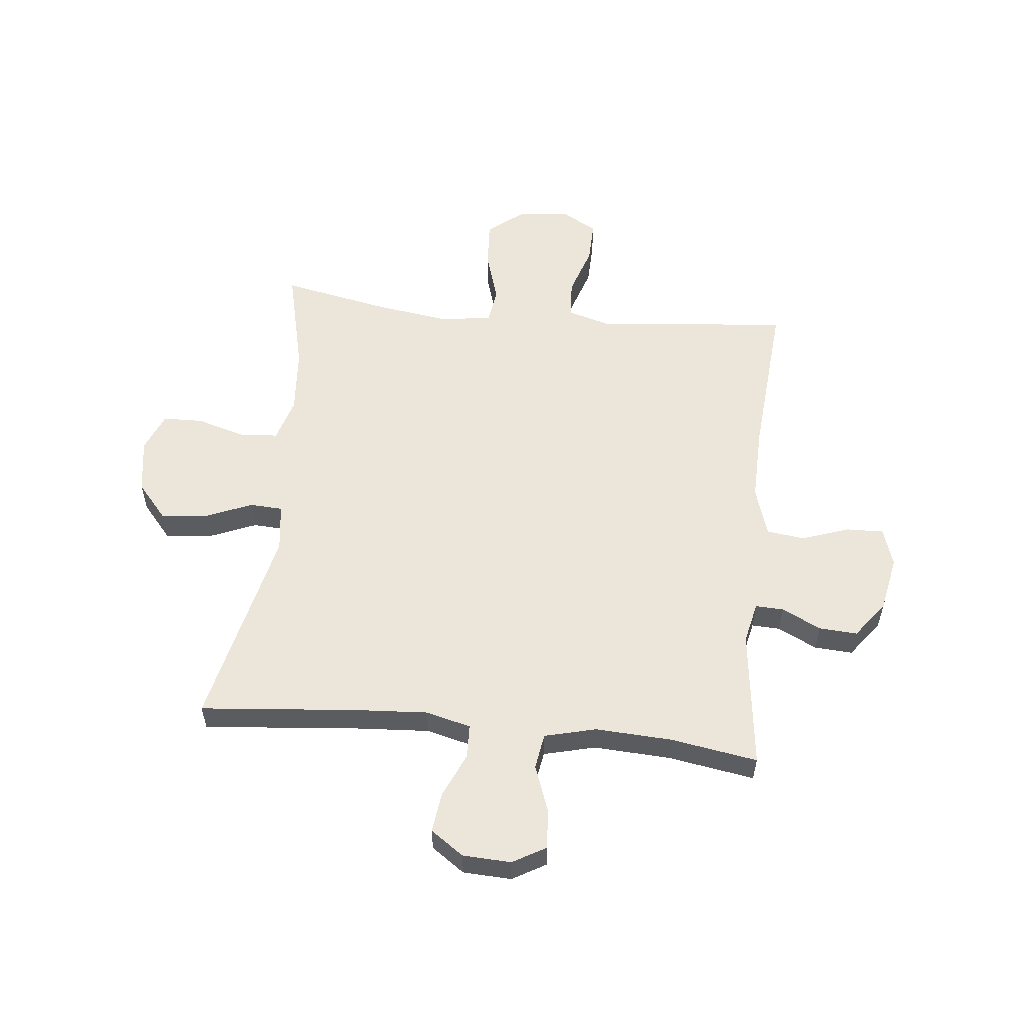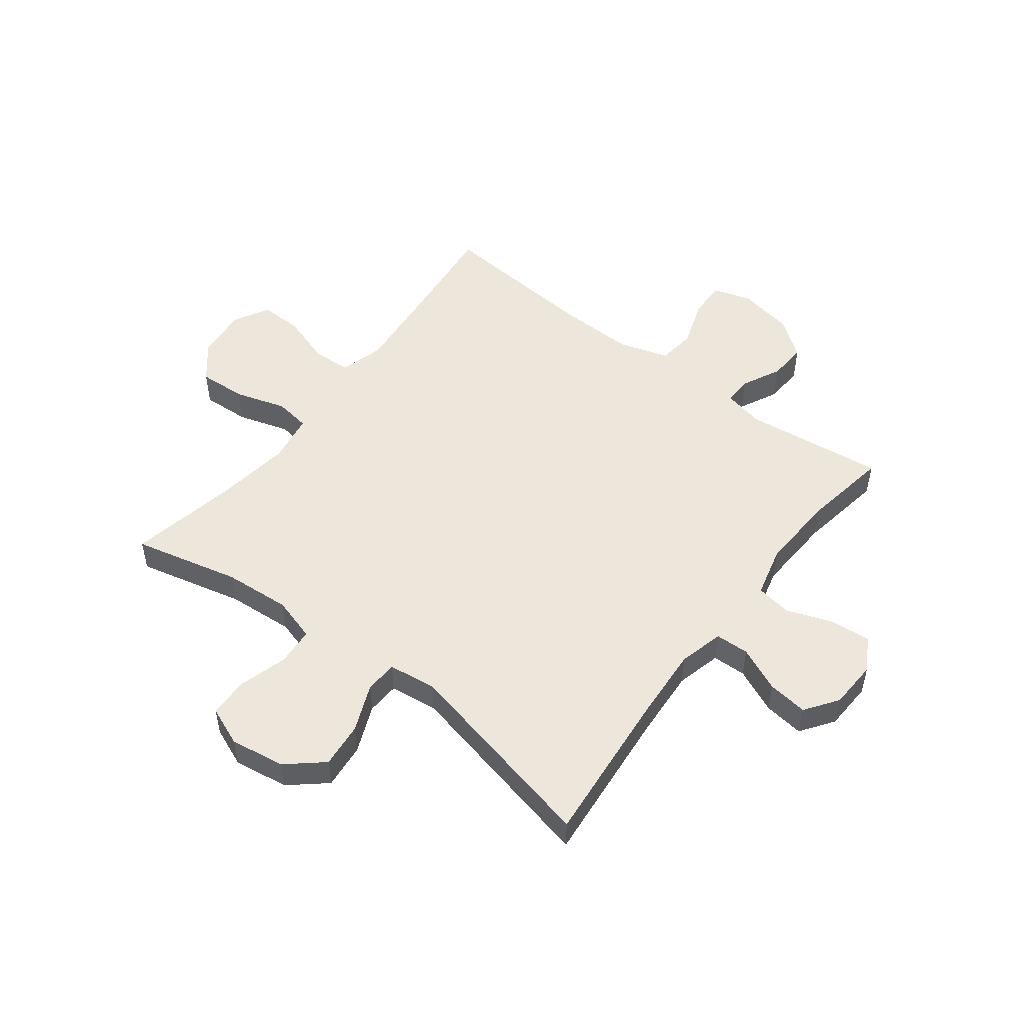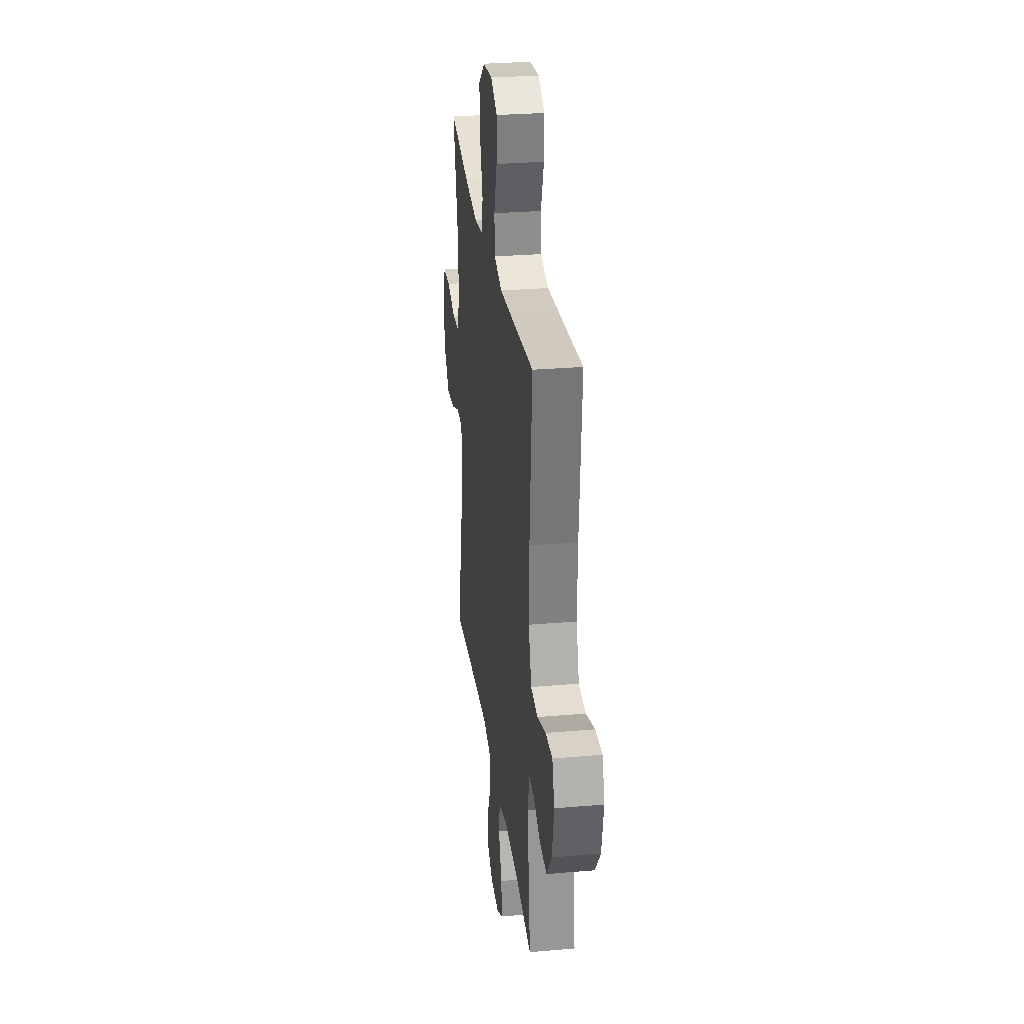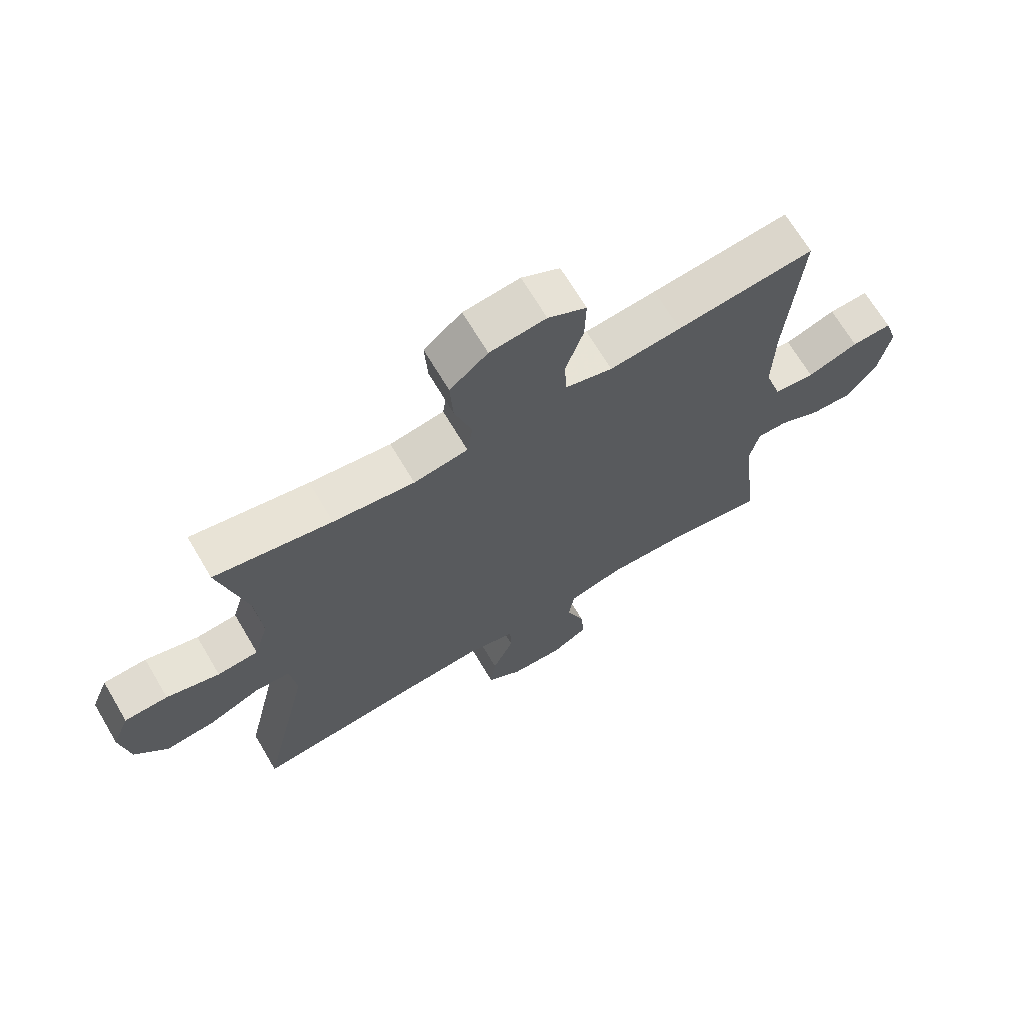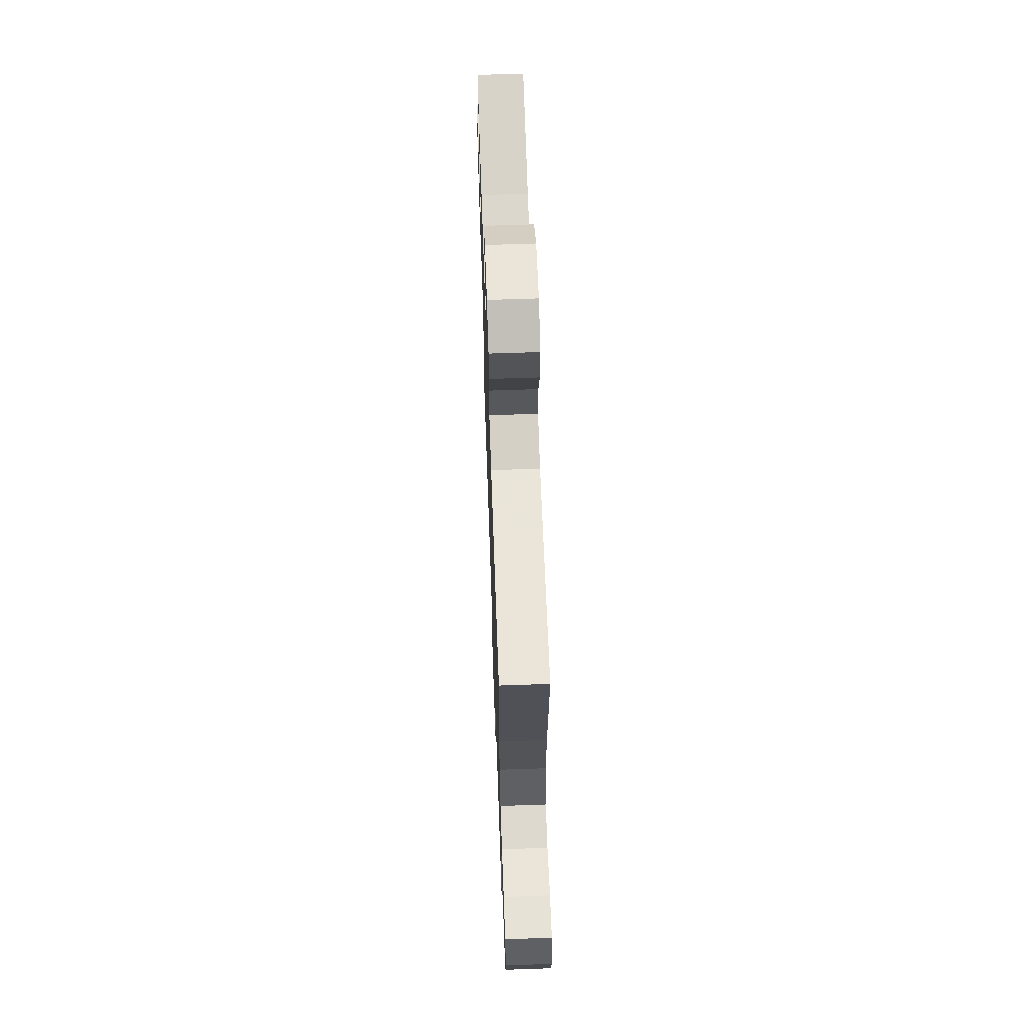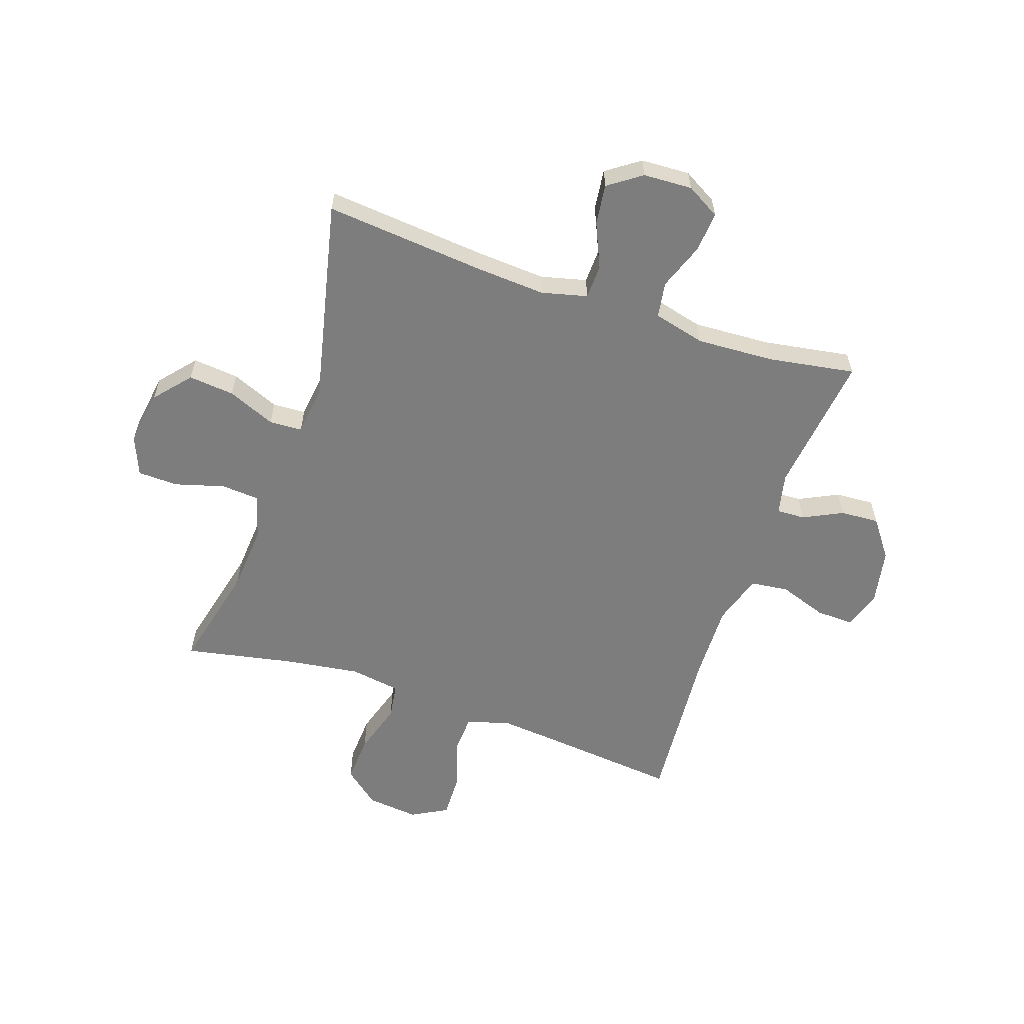
<metadata>
{"format":"obj","ext":"obj","renderer":"f3d","projection":"perspective","resolution":1024,"background":"white","views":[{"elev":55.9,"azim":-174.0,"up":"+Y"},{"elev":51.3,"azim":127.4,"up":"+Y"},{"elev":29.0,"azim":-97.3,"up":"+Z"},{"elev":68.7,"azim":149.3,"up":"+Z"},{"elev":64.9,"azim":-92.0,"up":"+Z"},{"elev":-59.2,"azim":161.2,"up":"+Y"}]}
</metadata>
<code>
v 0.5 0.07 0.5
v 0.455 0.07 0.312
v 0.446 0.07 0.194
v 0.469 0.07 0.116
v 0.536 0.07 0.111
v 0.623 0.07 0.136
v 0.694 0.07 0.134
v 0.722 0.07 0.065
v 0.707 0.07 -0.032
v 0.653 0.07 -0.095
v 0.572 0.07 -0.087
v 0.488 0.07 -0.052
v 0.43 0.07 -0.055
v 0.419 0.07 -0.14
v 0.5 0.07 -0.5
v 0.219 0.07 -0.474
v 0.095 0.07 -0.466
v 0.015 0.07 -0.486
v 0.013 0.07 -0.546
v 0.048 0.07 -0.625
v 0.057 0.07 -0.696
v -0.001 0.07 -0.737
v -0.087 0.07 -0.741
v -0.146 0.07 -0.707
v -0.14 0.07 -0.636
v -0.11 0.07 -0.554
v -0.12 0.07 -0.491
v -0.211 0.07 -0.468
v -0.347 0.07 -0.475
v -0.5 0.07 -0.5
v -0.47 0.07 -0.252
v -0.486 0.07 -0.179
v -0.536 0.07 -0.181
v -0.605 0.07 -0.215
v -0.673 0.07 -0.219
v -0.722 0.07 -0.153
v -0.741 0.07 -0.055
v -0.719 0.07 0.013
v -0.653 0.07 0.011
v -0.569 0.07 -0.018
v -0.502 0.07 -0.01
v -0.474 0.07 0.079
v -0.477 0.07 0.213
v -0.5 0.07 0.5
v -0.274 0.07 0.477
v -0.157 0.07 0.466
v -0.08 0.07 0.488
v -0.076 0.07 0.556
v -0.105 0.07 0.645
v -0.107 0.07 0.721
v -0.044 0.07 0.756
v 0.048 0.07 0.746
v 0.11 0.07 0.695
v 0.105 0.07 0.611
v 0.077 0.07 0.52
v 0.086 0.07 0.457
v 0.175 0.07 0.443
v 0.308 0.07 0.462
v 0.5 0 0.5
v 0.455 0 0.312
v 0.446 0 0.194
v 0.469 0 0.116
v 0.536 0 0.111
v 0.623 0 0.136
v 0.694 0 0.134
v 0.722 0 0.065
v 0.707 0 -0.032
v 0.653 0 -0.095
v 0.572 0 -0.087
v 0.488 0 -0.052
v 0.43 0 -0.055
v 0.419 0 -0.14
v 0.5 0 -0.5
v 0.219 0 -0.474
v 0.095 0 -0.466
v 0.015 0 -0.486
v 0.013 0 -0.546
v 0.048 0 -0.625
v 0.057 0 -0.696
v -0.001 0 -0.737
v -0.087 0 -0.741
v -0.146 0 -0.707
v -0.14 0 -0.636
v -0.11 0 -0.554
v -0.12 0 -0.491
v -0.211 0 -0.468
v -0.347 0 -0.475
v -0.5 0 -0.5
v -0.47 0 -0.252
v -0.486 0 -0.179
v -0.536 0 -0.181
v -0.605 0 -0.215
v -0.673 0 -0.219
v -0.722 0 -0.153
v -0.741 0 -0.055
v -0.719 0 0.013
v -0.653 0 0.011
v -0.569 0 -0.018
v -0.502 0 -0.01
v -0.474 0 0.079
v -0.477 0 0.213
v -0.5 0 0.5
v -0.274 0 0.477
v -0.157 0 0.466
v -0.08 0 0.488
v -0.076 0 0.556
v -0.105 0 0.645
v -0.107 0 0.721
v -0.044 0 0.756
v 0.048 0 0.746
v 0.11 0 0.695
v 0.105 0 0.611
v 0.077 0 0.52
v 0.086 0 0.457
v 0.175 0 0.443
v 0.308 0 0.462
f 52 53 54 55
f 50 51 52 55
f 48 49 50 55
f 47 48 55 56
f 46 47 56
f 43 44 45
f 42 43 45 46
f 41 42 46 56
f 37 38 39 40
f 37 40 41
f 36 37 41
f 33 34 35 36
f 32 33 36 41
f 31 32 41 56
f 29 30 31 56
f 23 24 25 26
f 21 22 23 26
f 19 20 21 26
f 18 19 26 27
f 17 18 27 28
f 14 15 16
f 13 14 16 17
f 9 10 11 12
f 9 12 13
f 8 9 13
f 5 6 7 8
f 4 5 8 13
f 3 4 13 17
f 58 1 2
f 57 58 2 3
f 28 29 56 57
f 3 17 28 57
f 113 112 111 110
f 113 110 109 108
f 113 108 107 106
f 114 113 106 105
f 114 105 104
f 103 102 101
f 104 103 101 100
f 114 104 100 99
f 98 97 96 95
f 99 98 95
f 99 95 94
f 94 93 92 91
f 99 94 91 90
f 114 99 90 89
f 114 89 88 87
f 84 83 82 81
f 84 81 80 79
f 84 79 78 77
f 85 84 77 76
f 86 85 76 75
f 74 73 72
f 75 74 72 71
f 70 69 68 67
f 71 70 67
f 71 67 66
f 66 65 64 63
f 71 66 63 62
f 75 71 62 61
f 60 59 116
f 61 60 116 115
f 115 114 87 86
f 115 86 75 61
f 1 59 60 2
f 2 60 61 3
f 3 61 62 4
f 4 62 63 5
f 5 63 64 6
f 6 64 65 7
f 7 65 66 8
f 8 66 67 9
f 9 67 68 10
f 10 68 69 11
f 11 69 70 12
f 12 70 71 13
f 13 71 72 14
f 14 72 73 15
f 15 73 74 16
f 16 74 75 17
f 17 75 76 18
f 18 76 77 19
f 19 77 78 20
f 20 78 79 21
f 21 79 80 22
f 22 80 81 23
f 23 81 82 24
f 24 82 83 25
f 25 83 84 26
f 26 84 85 27
f 27 85 86 28
f 28 86 87 29
f 29 87 88 30
f 30 88 89 31
f 31 89 90 32
f 32 90 91 33
f 33 91 92 34
f 34 92 93 35
f 35 93 94 36
f 36 94 95 37
f 37 95 96 38
f 38 96 97 39
f 39 97 98 40
f 40 98 99 41
f 41 99 100 42
f 42 100 101 43
f 43 101 102 44
f 44 102 103 45
f 45 103 104 46
f 46 104 105 47
f 47 105 106 48
f 48 106 107 49
f 49 107 108 50
f 50 108 109 51
f 51 109 110 52
f 52 110 111 53
f 53 111 112 54
f 54 112 113 55
f 55 113 114 56
f 56 114 115 57
f 57 115 116 58
f 58 116 59 1

</code>
